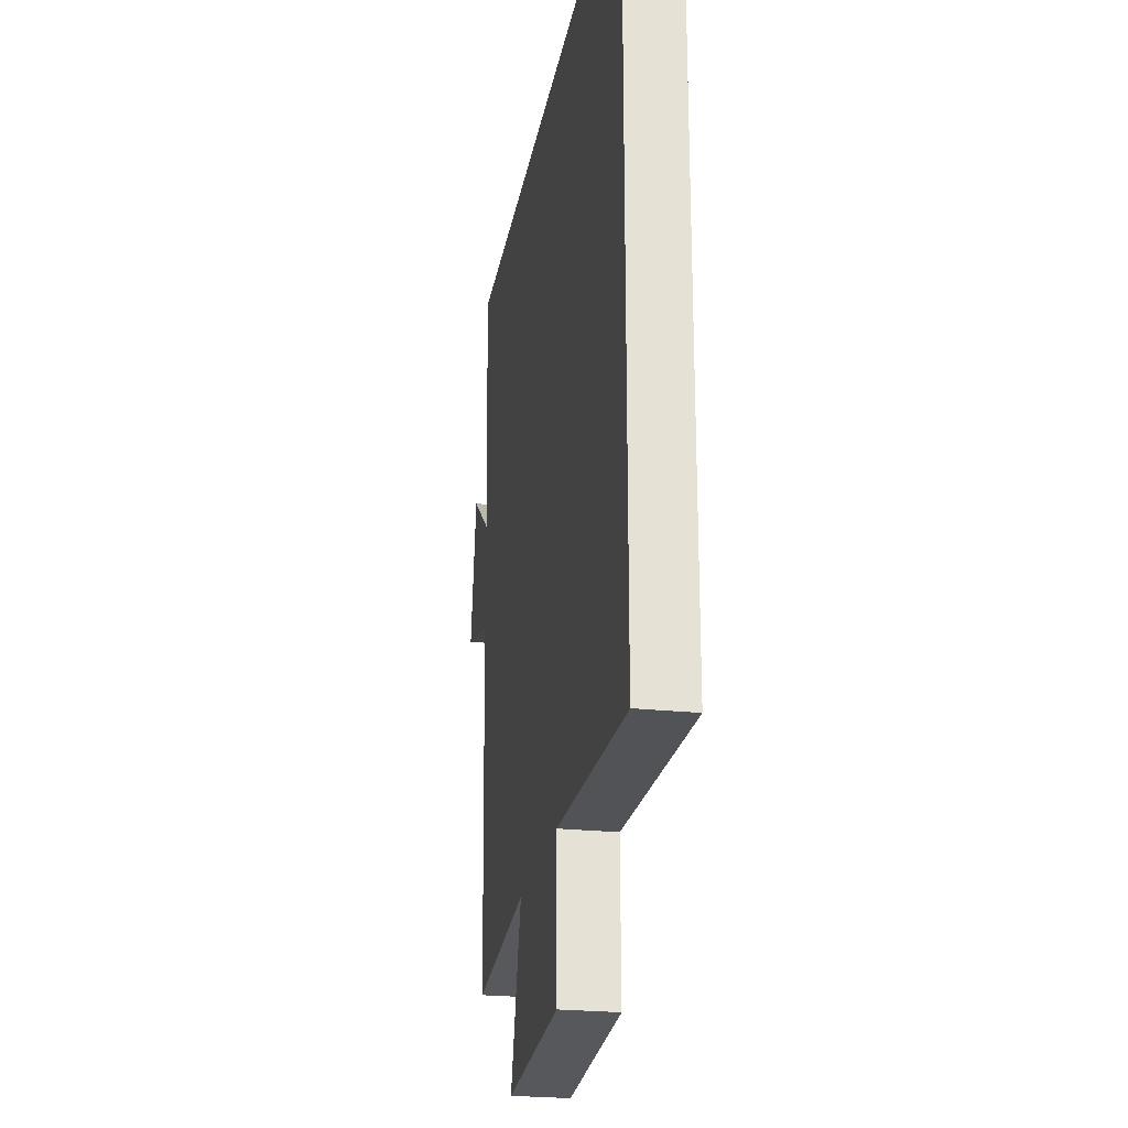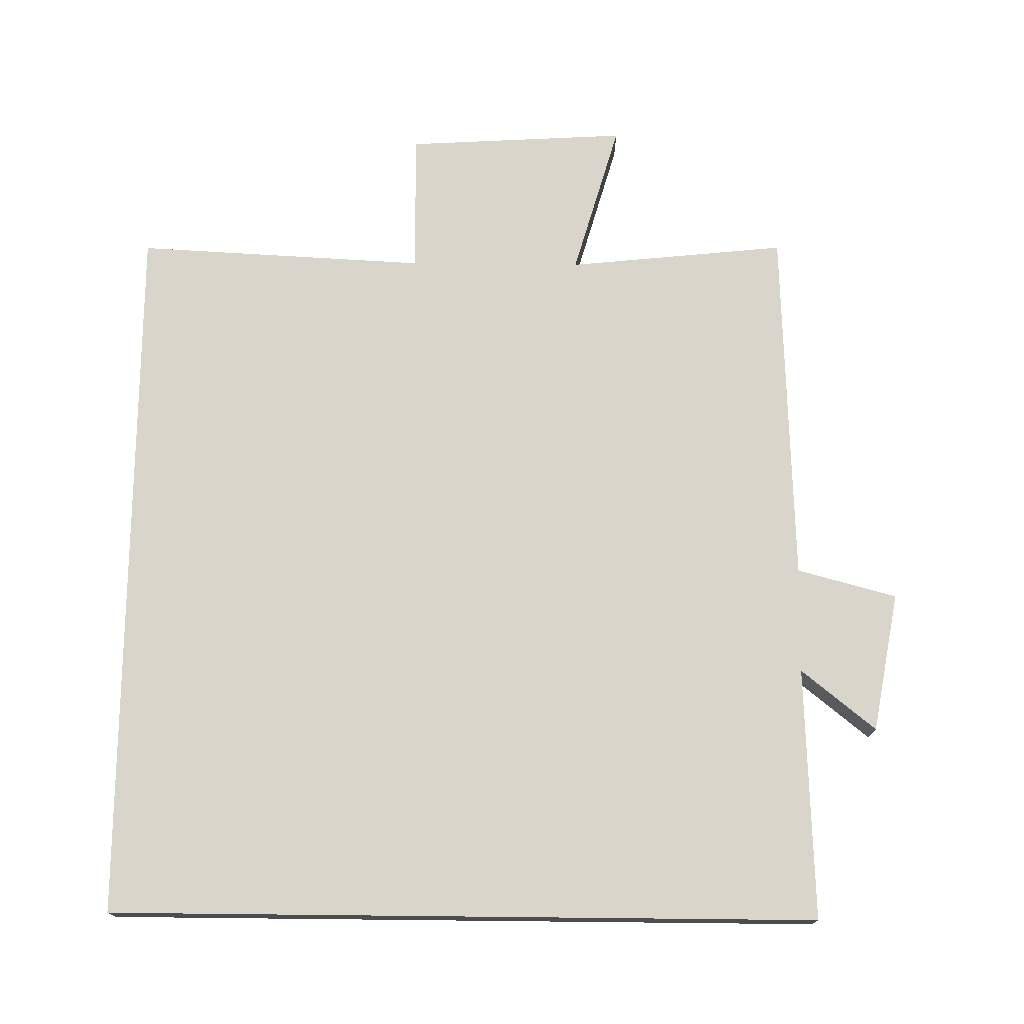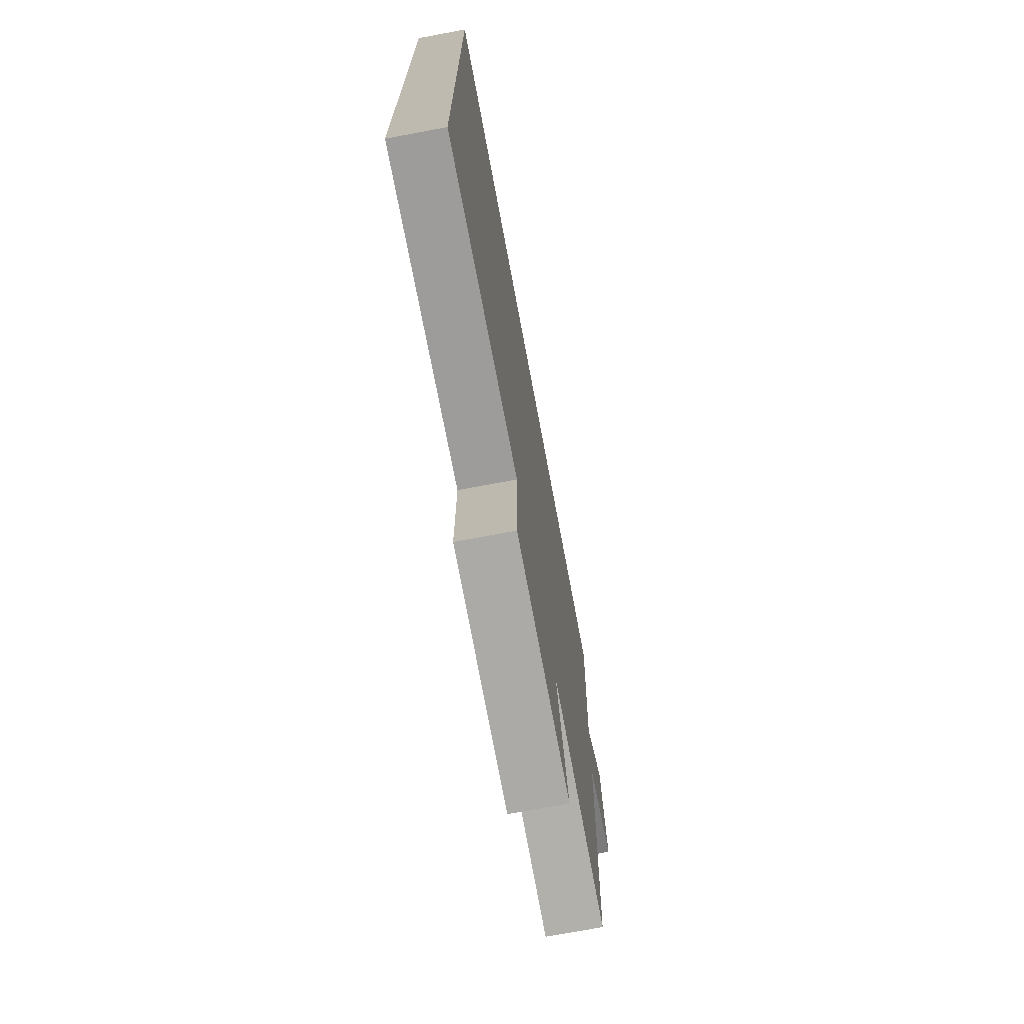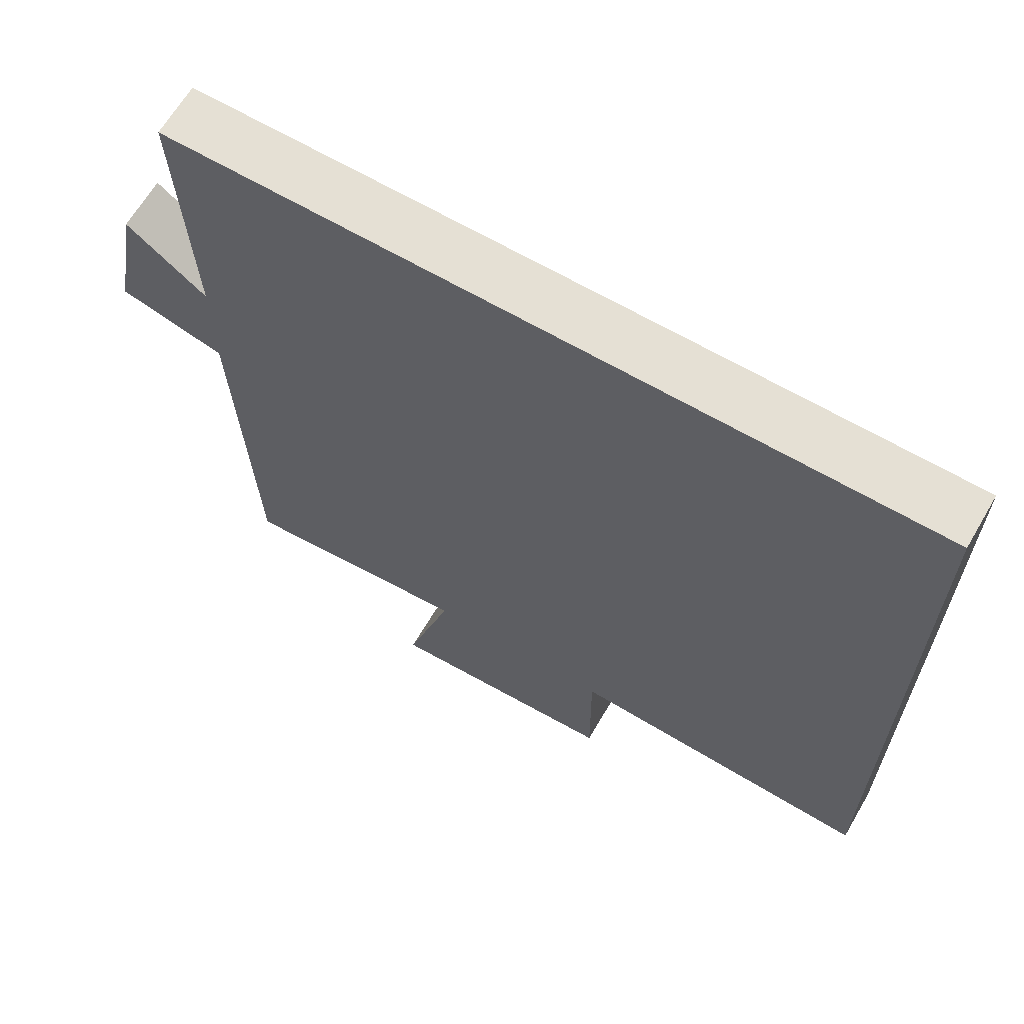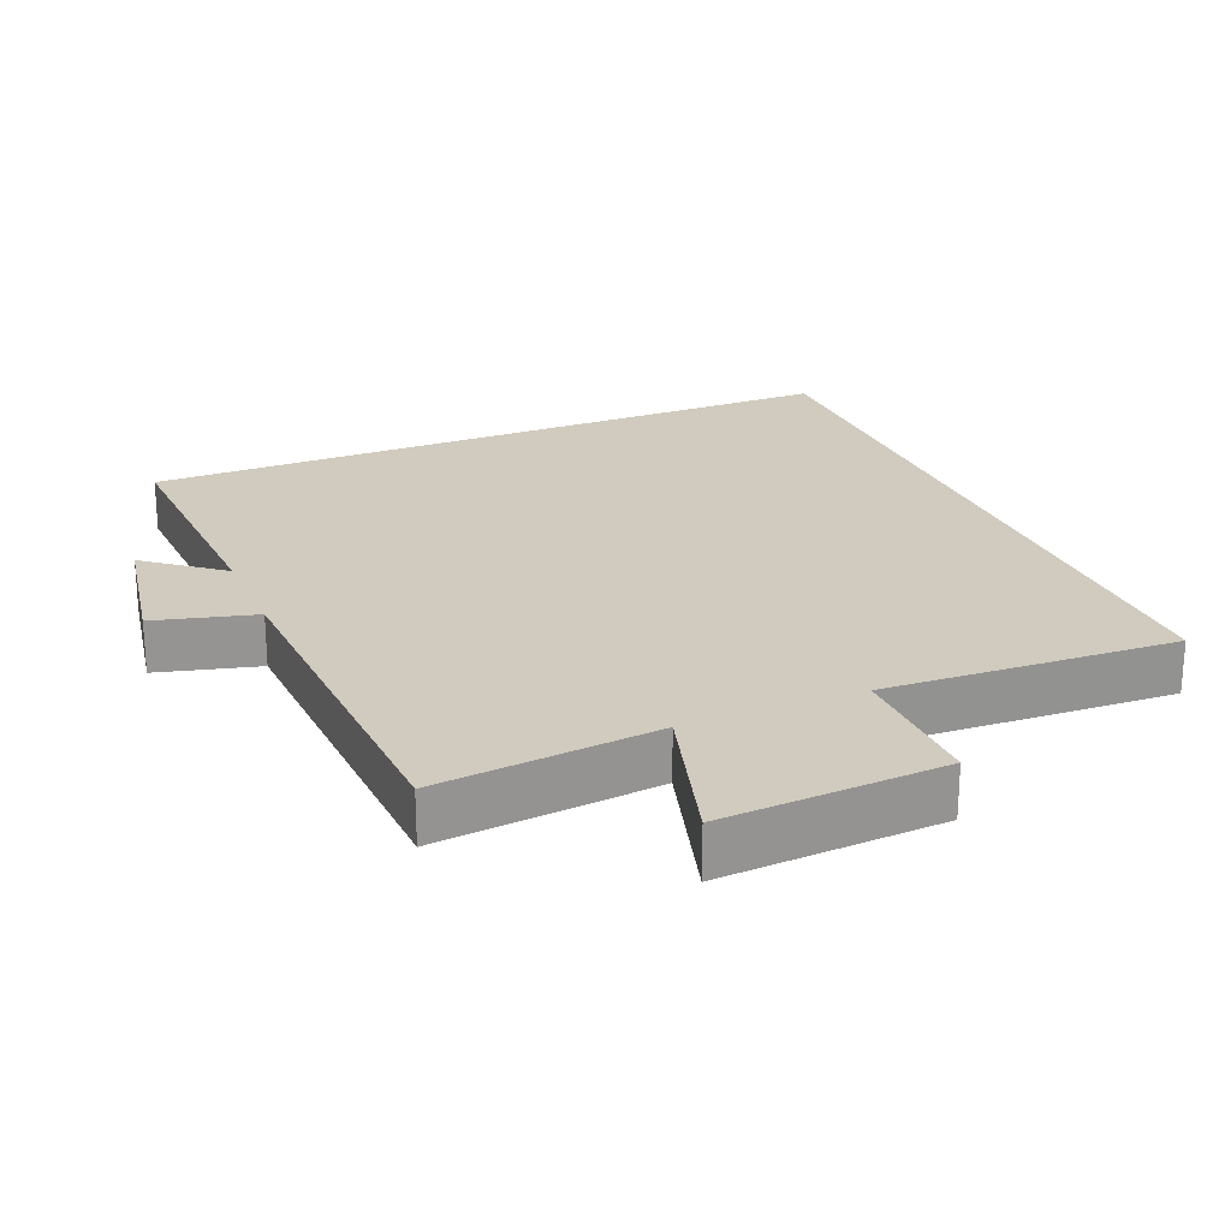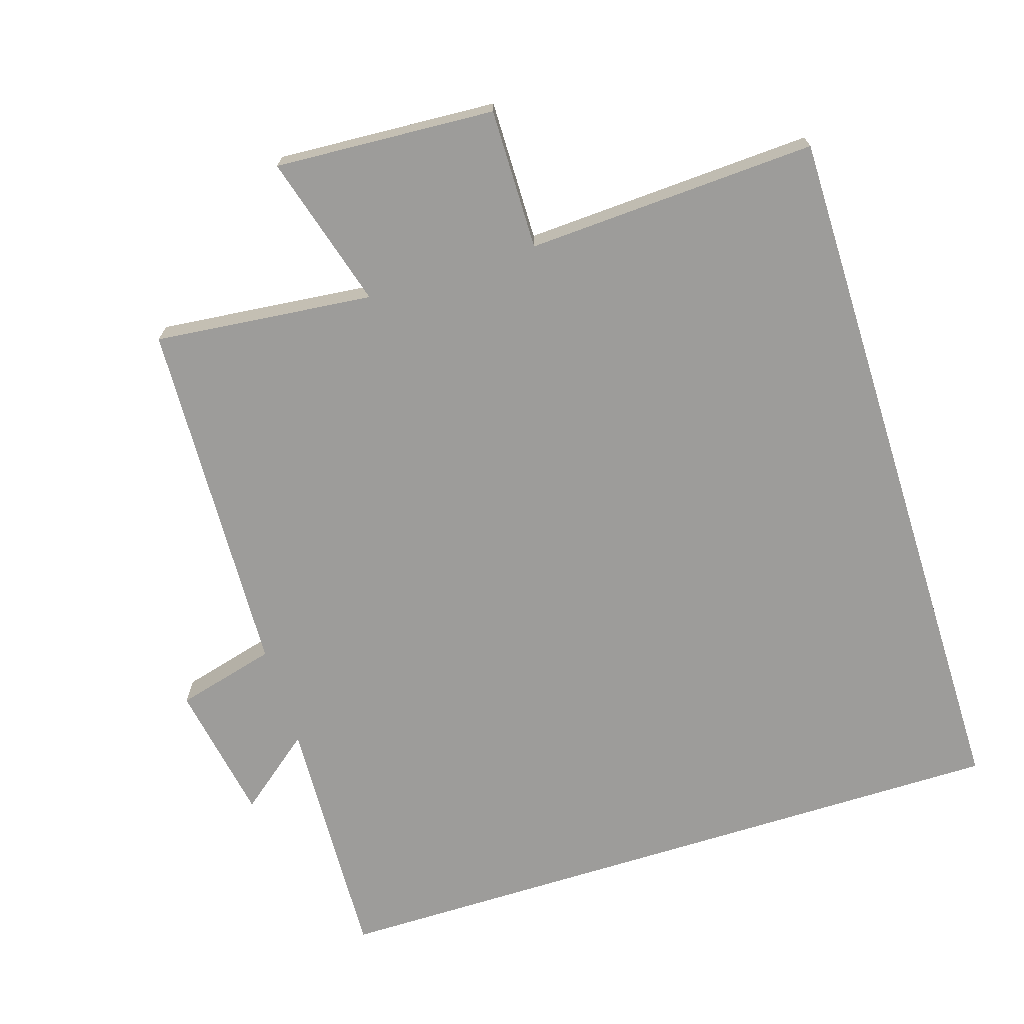
<metadata>
{"format":"obj","ext":"obj","renderer":"f3d","projection":"perspective","resolution":1024,"background":"white","views":[{"elev":-24.6,"azim":-99.8,"up":"+Z"},{"elev":74.4,"azim":0.6,"up":"+Y"},{"elev":-72.9,"azim":-79.4,"up":"+Z"},{"elev":65.5,"azim":-149.6,"up":"+Z"},{"elev":23.3,"azim":157.2,"up":"+Y"},{"elev":-70.2,"azim":-162.6,"up":"+Y"}]}
</metadata>
<code>
v 0.515 0.07 0.5
v 0.5 0.07 0.138
v 0.607 0.07 0.224
v 0.643 0.07 0.024
v 0.5 0.07 -0.014
v 0.48 0.07 -0.532
v 0.166 0.07 -0.5
v 0.23 0.07 -0.72
v -0.086 0.07 -0.702
v -0.084 0.07 -0.5
v -0.5 0.07 -0.521
v -0.5 0.07 0.5
v 0.515 0 0.5
v 0.5 0 0.138
v 0.607 0 0.224
v 0.643 0 0.024
v 0.5 0 -0.014
v 0.48 0 -0.532
v 0.166 0 -0.5
v 0.23 0 -0.72
v -0.086 0 -0.702
v -0.084 0 -0.5
v -0.5 0 -0.521
v -0.5 0 0.5
f 12 1 2
f 11 12 2
f 10 11 2
f 7 8 9 10
f 7 10 2 3
f 5 6 7
f 5 7 3
f 3 4 5
f 14 13 24
f 14 24 23
f 14 23 22
f 22 21 20 19
f 15 14 22 19
f 19 18 17
f 15 19 17
f 17 16 15
f 1 13 14 2
f 2 14 15 3
f 3 15 16 4
f 4 16 17 5
f 5 17 18 6
f 6 18 19 7
f 7 19 20 8
f 8 20 21 9
f 9 21 22 10
f 10 22 23 11
f 11 23 24 12
f 12 24 13 1

</code>
